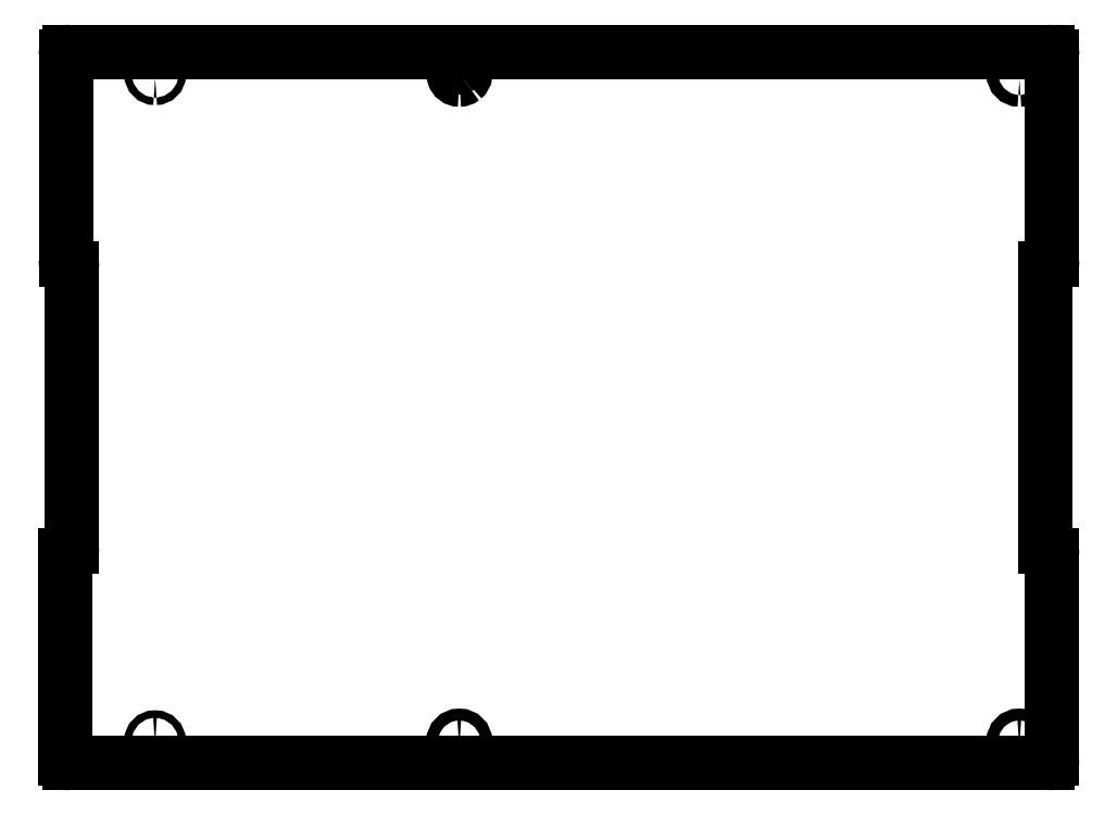
<metadata>
{"format":"dxf","ext":"dxf","renderer":"ezdxf+matplotlib","layout":"modelspace","background":"white","min_lineweight":24,"dpi":150}
</metadata>
<code>
0
SECTION
2
ENTITIES
0
ELLIPSE
8
Shape2DView
10
-754.4
20
-225
30
0
11
4.904e-07
21
-1.7
31
0
40
1
41
0
42
6.283
0
ELLIPSE
8
Shape2DView
10
-613.1
20
-224.8
30
0
11
7.788e-07
21
-2.7
31
0
40
1
41
-2.576
42
-2.884e-07
0
ELLIPSE
8
Shape2DView
10
-613.1
20
-224.8
30
0
11
6.828e-07
21
-2.7
31
0
40
1
41
-5.604
42
-2.576
0
ELLIPSE
8
Shape2DView
10
-613.1
20
-224.8
30
0
11
7.788e-07
21
-2.7
31
0
40
1
41
-2.884e-07
42
-5.604
0
ELLIPSE
8
Shape2DView
10
-353.1
20
-224.8
30
0
11
7.788e-07
21
-2.7
31
0
40
1
41
0
42
6.283
0
ELLIPSE
8
Shape2DView
10
-754.4
20
-534.6
30
0
11
4.904e-07
21
-1.7
31
0
40
1
41
0
42
6.283
0
ELLIPSE
8
Shape2DView
10
-353.2
20
-534.8
30
0
11
7.788e-07
21
-2.7
31
0
40
1
41
0
42
6.283
0
ELLIPSE
8
Shape2DView
10
-613.2
20
-534.8
30
0
11
7.788e-07
21
-2.7
31
0
40
1
41
0
42
6.283
0
ELLIPSE
8
Shape2DView
10
-338.9
20
-444.4
30
0
11
-5.769e-07
21
2
31
0
40
1
41
1.571
42
2.875
0
LINE
8
Shape2DView
10
-340.9
20
-315.1
30
0
11
-340.9
21
-358.6
31
0
0
LINE
8
Shape2DView
10
-340.9
20
-358.6
30
0
11
-340.9
21
-444.4
31
0
0
LINE
8
Shape2DView
10
-340.9
20
-444.4
30
0
11
-340.9
21
-444.4
31
0
0
ELLIPSE
8
Shape2DView
10
-338.9
20
-315.1
30
0
11
-5.769e-07
21
2
31
0
40
1
41
0.2527
42
1.571
0
ELLIPSE
8
Shape2DView
10
-339.9
20
-311.3
30
0
11
-5.769e-07
21
2
31
0
40
1
41
3.394
42
4.712
0
ELLIPSE
8
Shape2DView
10
-339.9
20
-448.2
30
0
11
-4.327e-07
21
2
31
0
40
1
41
4.712
42
6.017
0
ELLIPSE
8
Shape2DView
10
-794.9
20
-444.6
30
0
11
-5.769e-07
21
2
31
0
40
1
41
3.394
42
4.712
0
ELLIPSE
8
Shape2DView
10
-793.9
20
-448.4
30
0
11
-4.327e-07
21
2
31
0
40
1
41
0.2527
42
1.571
0
LINE
8
Shape2DView
10
-792.9
20
-444.6
30
0
11
-792.9
21
-314.9
31
0
0
ELLIPSE
8
Shape2DView
10
-794.9
20
-314.9
30
0
11
-5.769e-07
21
2
31
0
40
1
41
4.712
42
6.017
0
ELLIPSE
8
Shape2DView
10
-793.9
20
-311.1
30
0
11
-5.769e-07
21
2
31
0
40
1
41
1.571
42
2.875
0
LINE
8
Shape2DView
10
-337.9
20
-542.8
30
0
11
-337.9
21
-448.2
31
0
0
ELLIPSE
8
Shape2DView
10
-339.9
20
-542.8
30
0
11
-4.327e-07
21
2
31
0
40
1
41
3.142
42
4.712
0
LINE
8
Shape2DView
10
-793.9
20
-544.8
30
0
11
-339.9
21
-544.8
31
0
0
ELLIPSE
8
Shape2DView
10
-793.9
20
-542.8
30
0
11
-4.327e-07
21
2
31
0
40
1
41
1.571
42
3.142
0
LINE
8
Shape2DView
10
-795.9
20
-448.4
30
0
11
-795.9
21
-542.8
31
0
0
LINE
8
Shape2DView
10
-795.9
20
-216.7
30
0
11
-795.9
21
-311.1
31
0
0
ELLIPSE
8
Shape2DView
10
-793.9
20
-216.7
30
0
11
-5.769e-07
21
2
31
0
40
1
41
6.283
42
1.571
0
LINE
8
Shape2DView
10
-793.9
20
-214.7
30
0
11
-339.9
21
-214.7
31
0
0
ELLIPSE
8
Shape2DView
10
-339.9
20
-216.7
30
0
11
-5.769e-07
21
2
31
0
40
1
41
4.712
42
6.283
0
LINE
8
Shape2DView
10
-337.9
20
-216.7
30
0
11
-337.9
21
-311.3
31
0
0
ENDSEC
0
EOF

</code>
